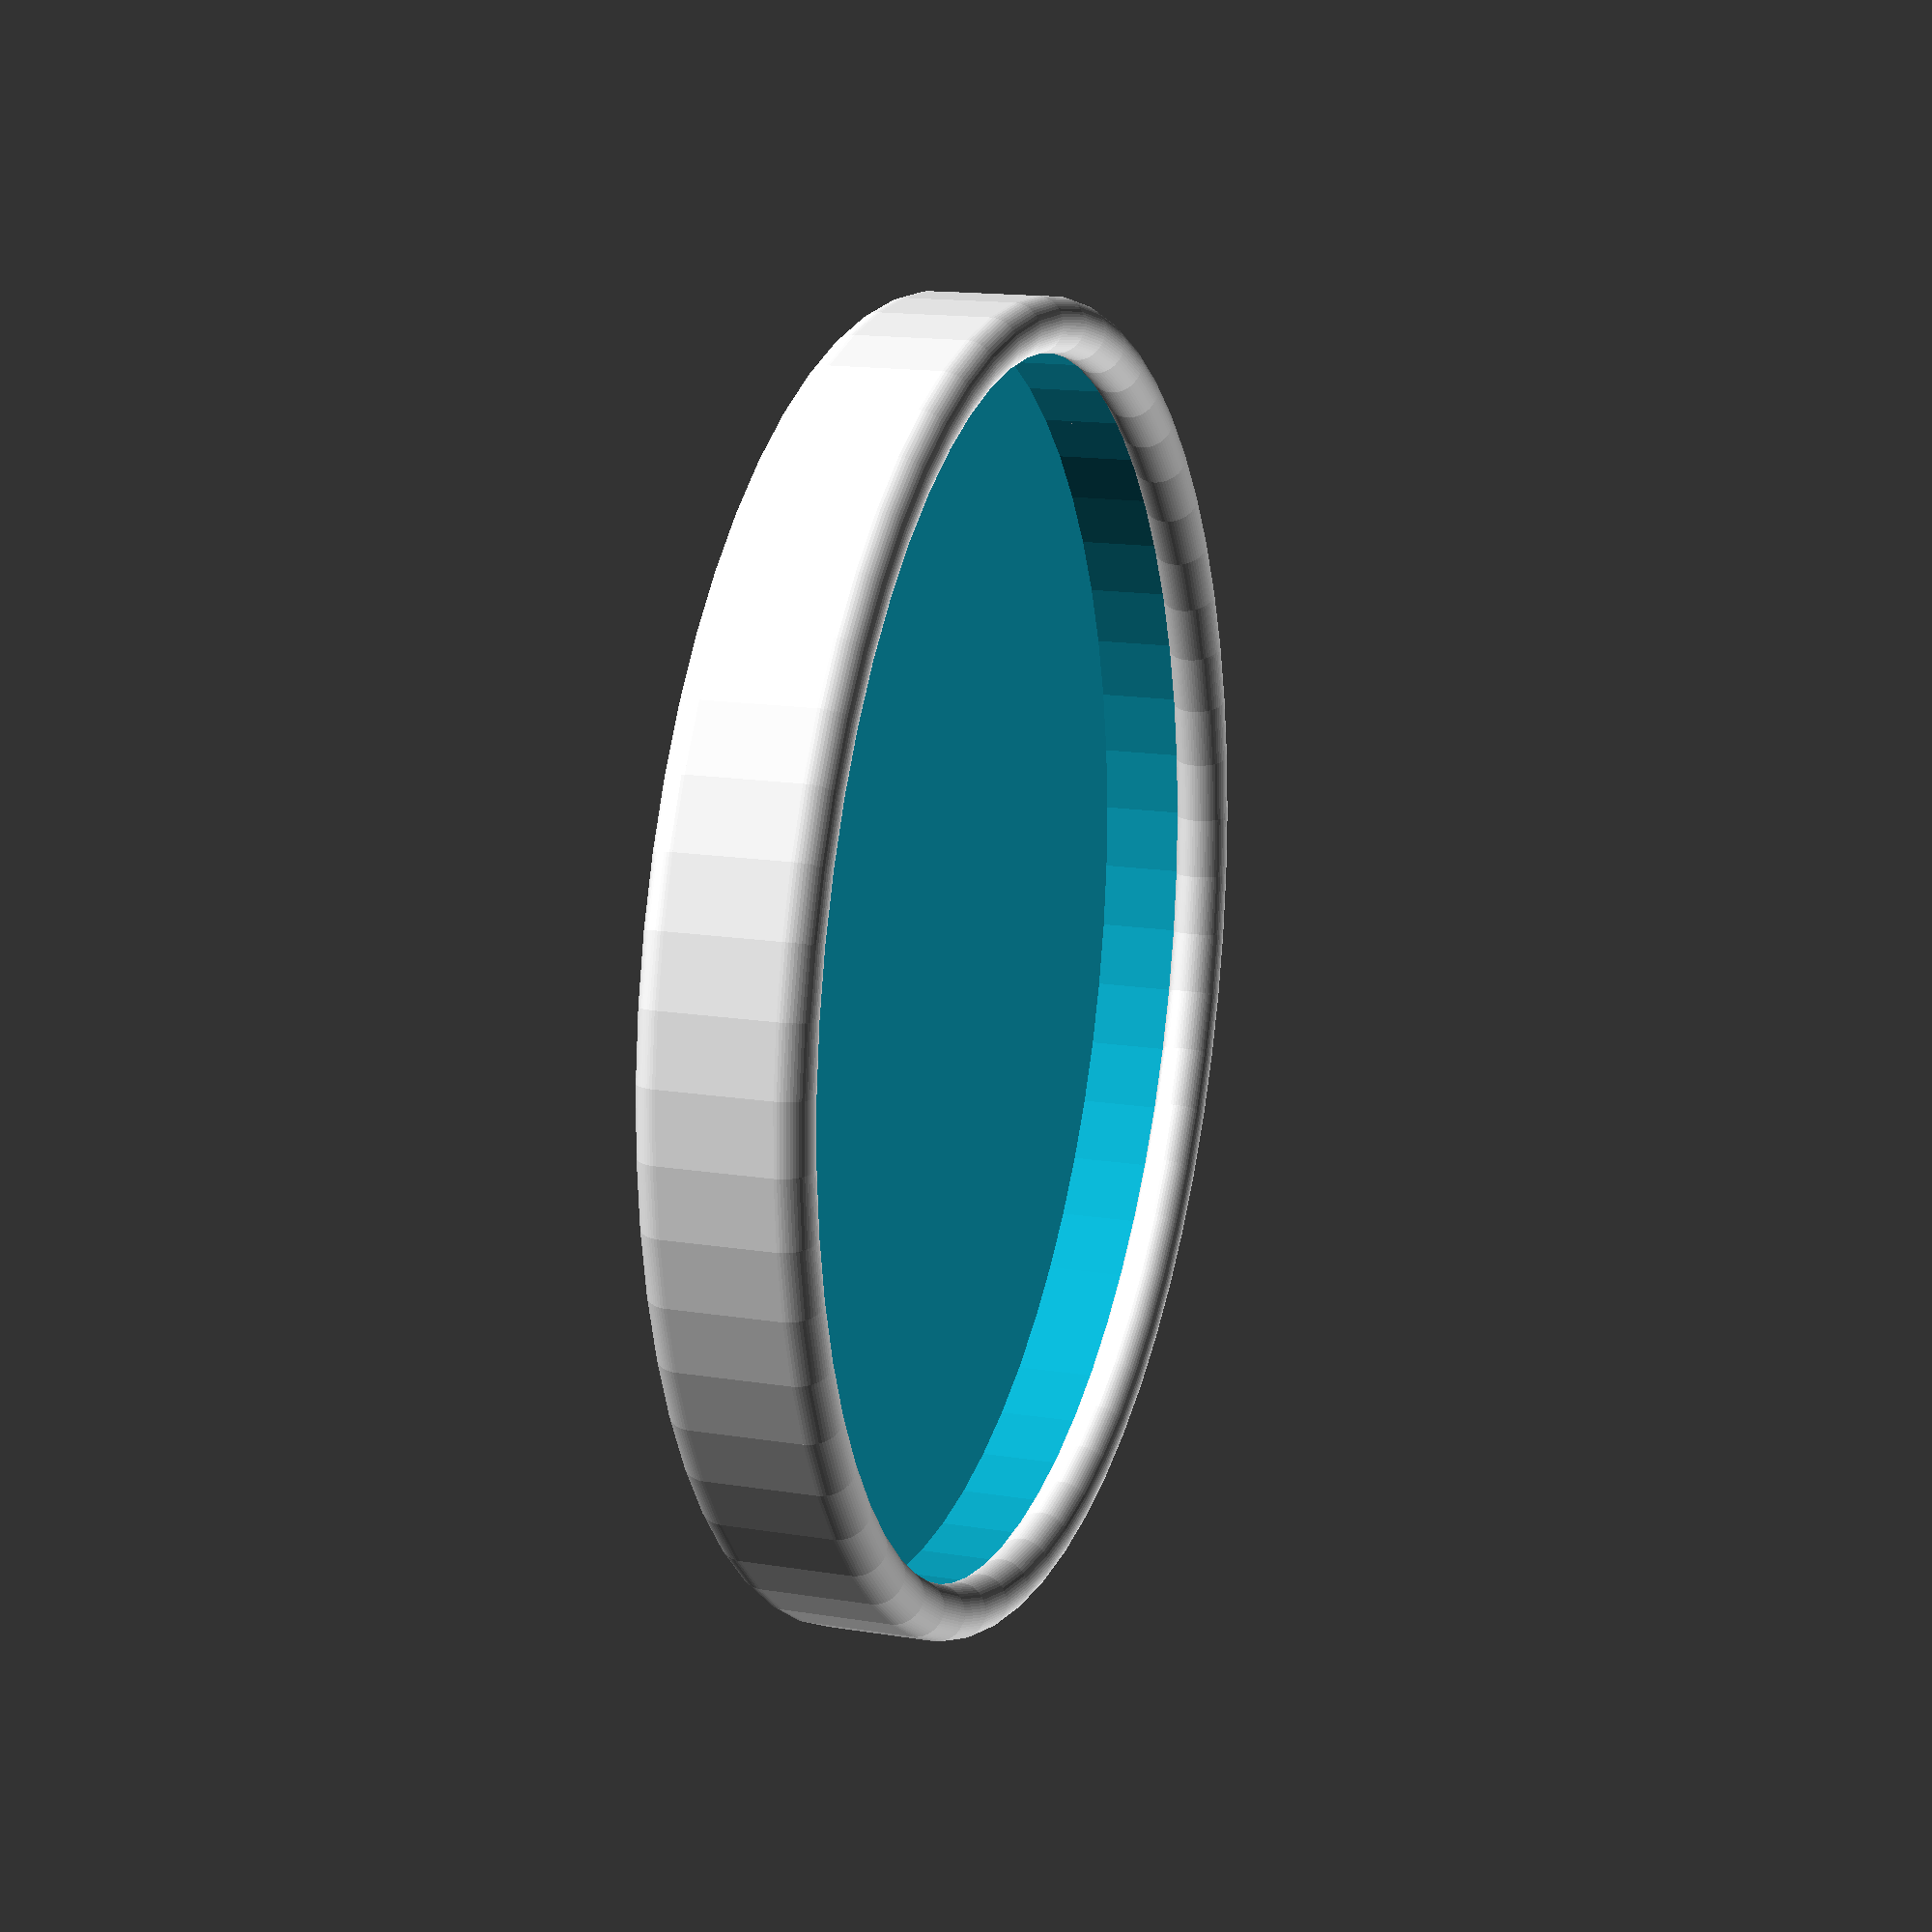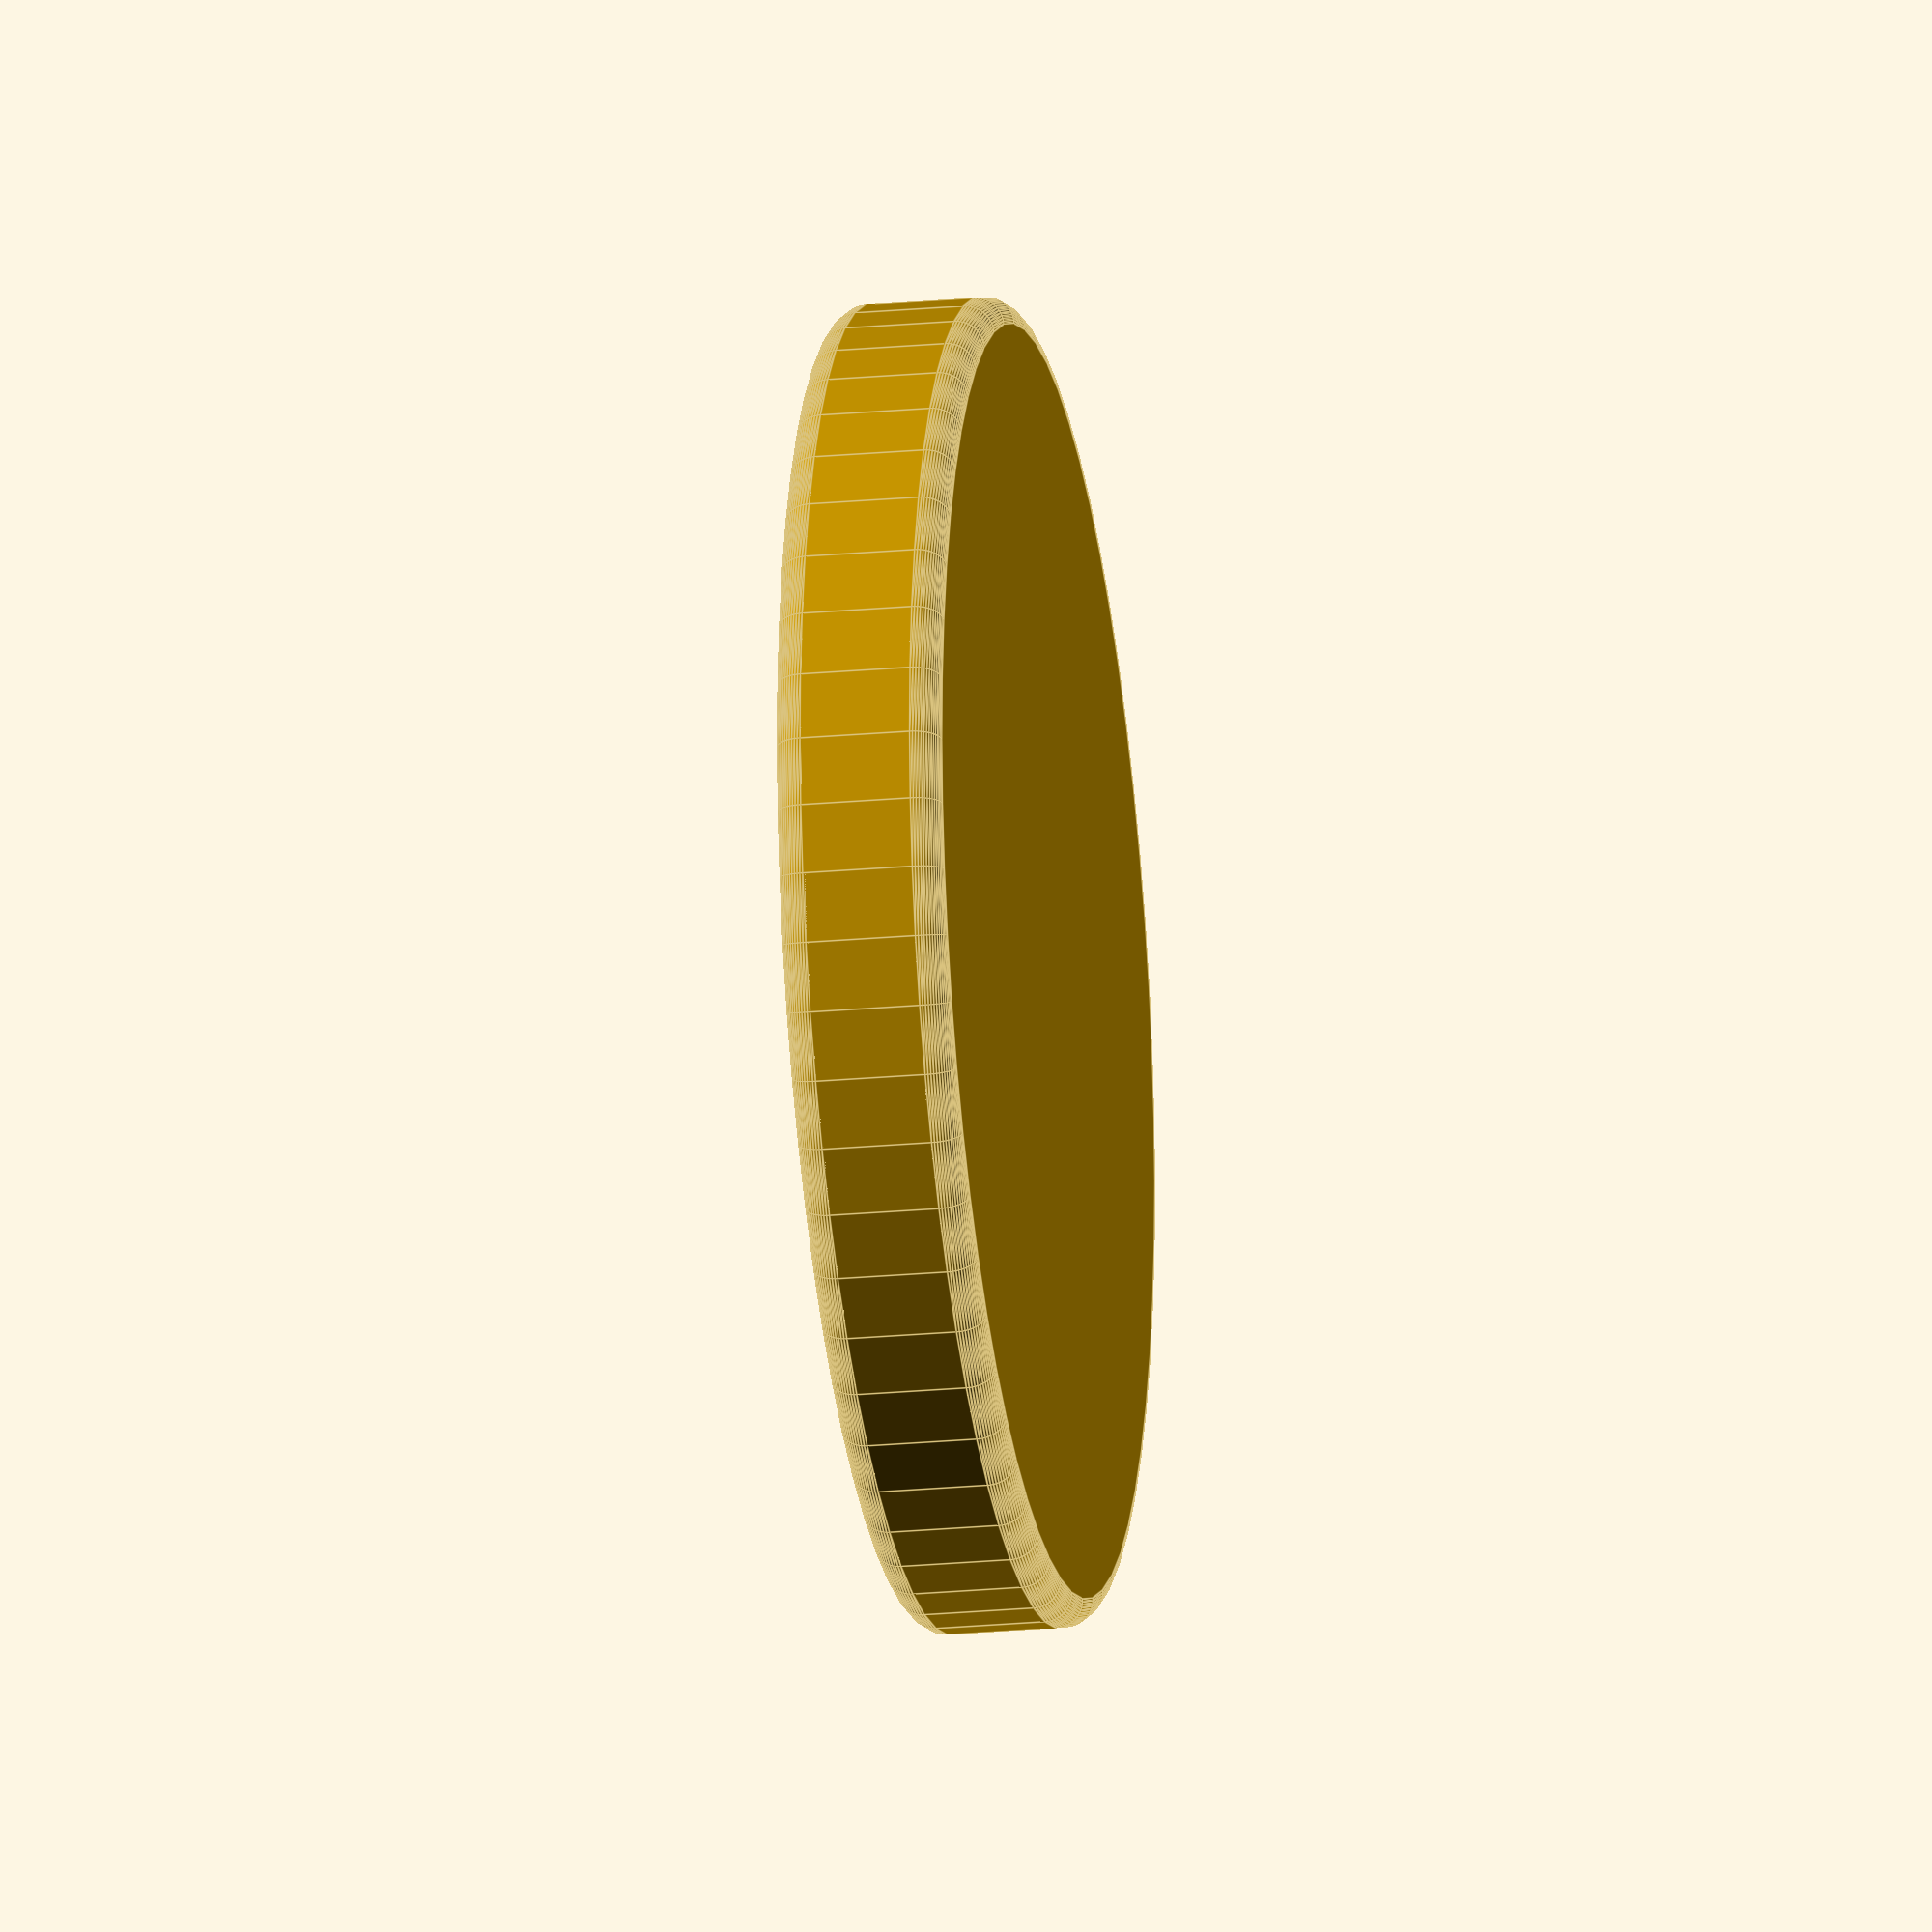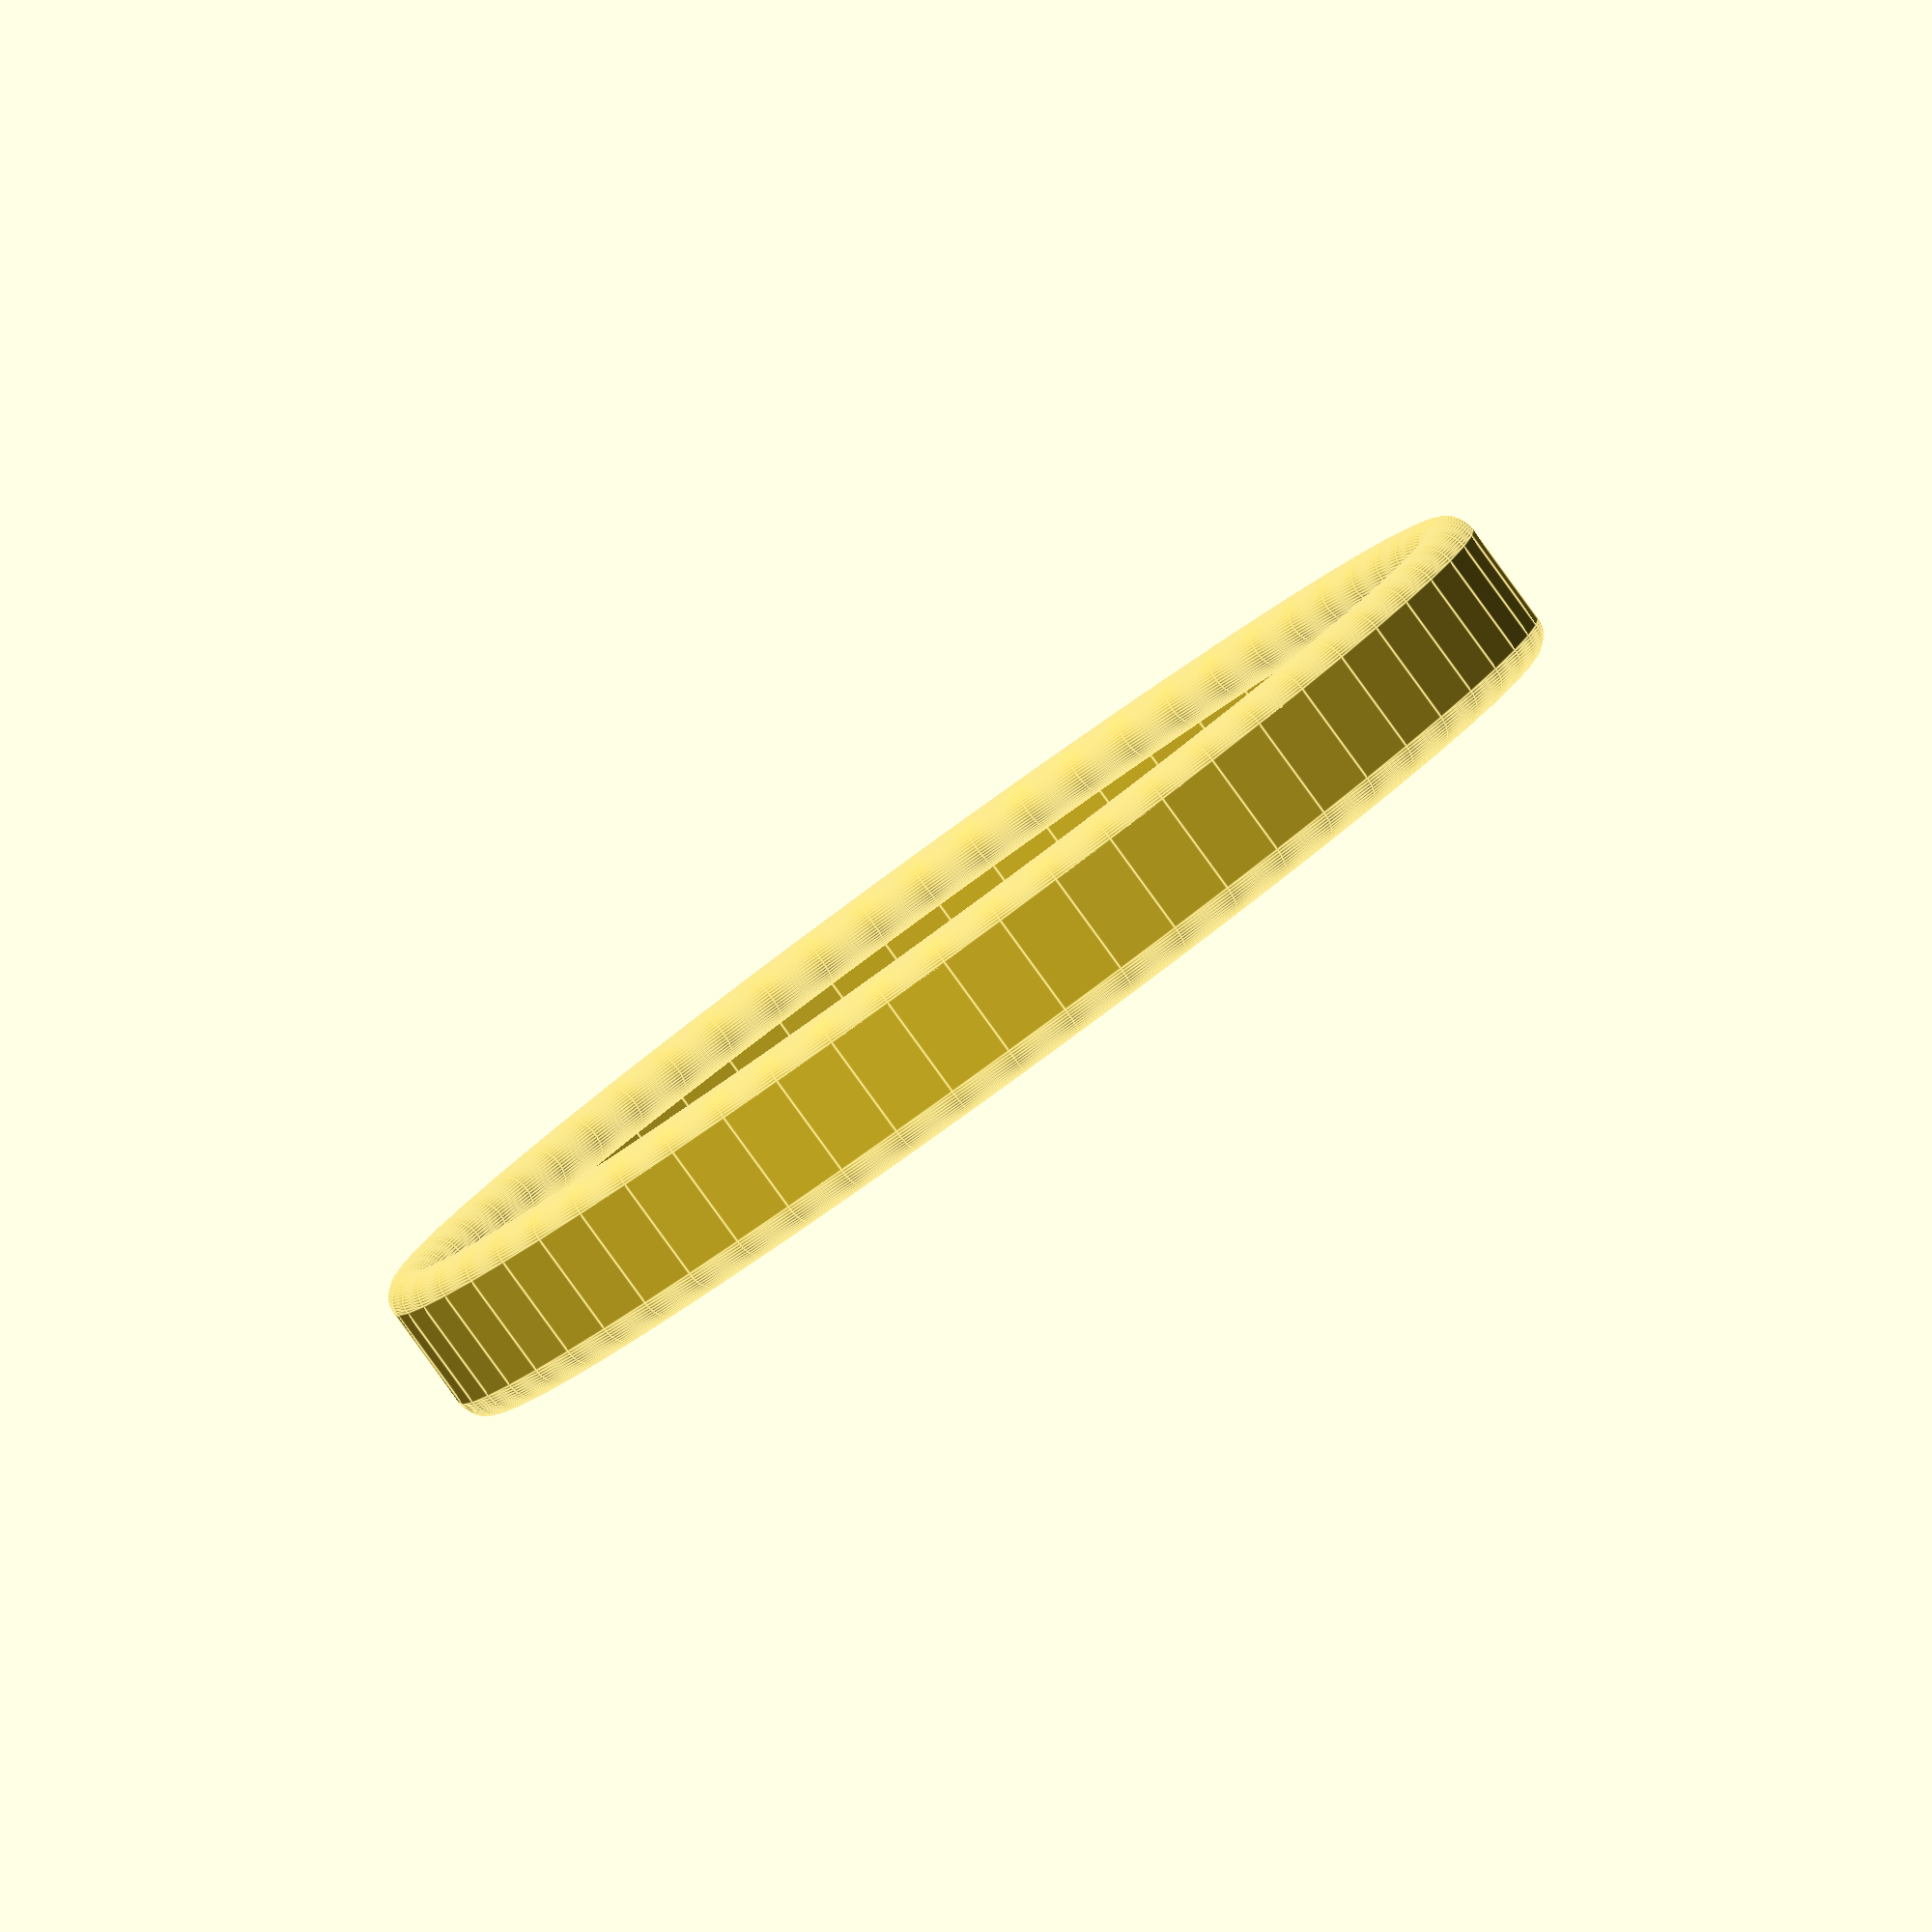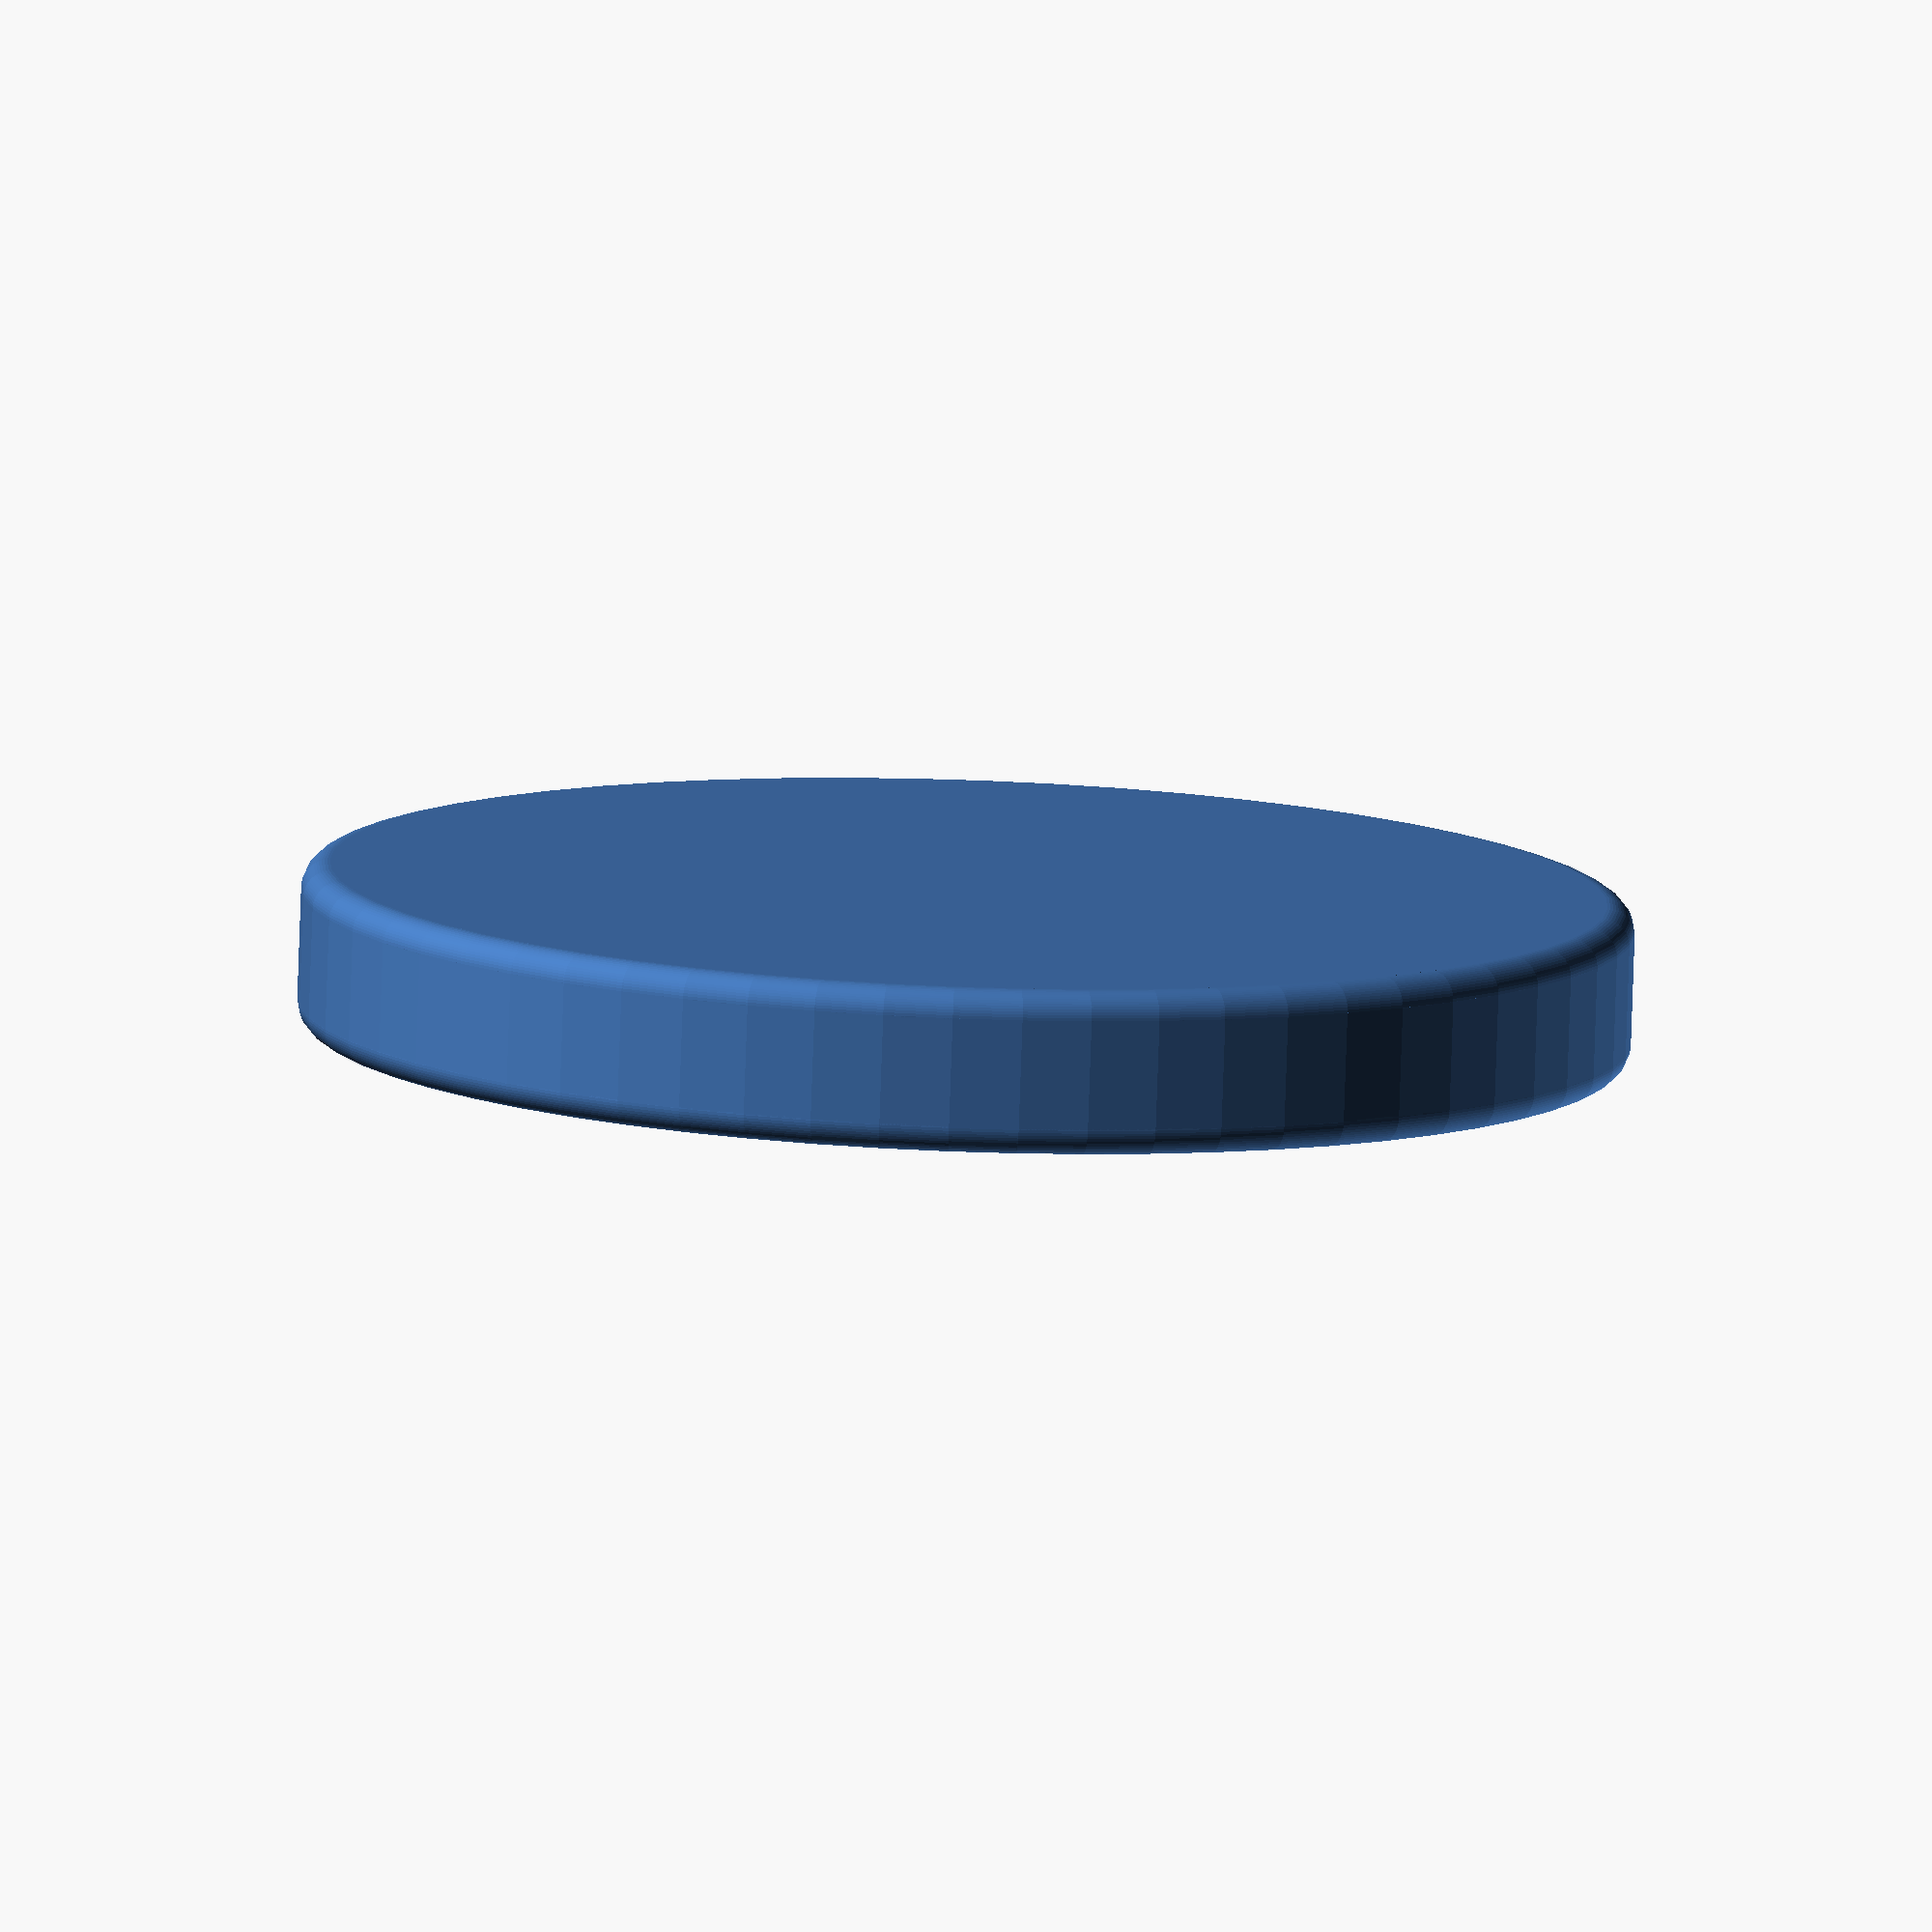
<openscad>
lidDiameter = 69;
lidHeight = 6;

function done () =  1;
lip = 1.5;
$fn=60;

difference() {
    union() {
        rotate_extrude(convexity = 5,slices=90)
            translate([lidDiameter/2, 0, 0])
                circle(r=lip);
        translate([0,0,-lip/2])
        cylinder(h=lip, r1=lidDiameter/2, r2=lidDiameter/2, center=true);
    }
    translate([0,0,lidHeight/2])
    cylinder(h=lidHeight+0.01, r1=lidDiameter/2, r2=lidDiameter/2, center=true);
}

translate([0,0,lidHeight/2])
difference() {
    cylinder(h=lidHeight, r1=lidDiameter/2+lip, r2=lidDiameter/2+lip, center=true);
    cylinder(h=lidHeight+1, r1=lidDiameter/2, r2=lidDiameter/2, center=true);
}

translate([0,0,lidHeight])
rotate_extrude(convexity = 5,slices=90)
    translate([lidDiameter/2, 0, 0])
        circle(r=lip);

</openscad>
<views>
elev=345.1 azim=340.3 roll=289.3 proj=p view=solid
elev=21.3 azim=114.7 roll=99.6 proj=o view=edges
elev=85.9 azim=244.9 roll=36.0 proj=o view=edges
elev=80.7 azim=196.7 roll=178.0 proj=o view=wireframe
</views>
